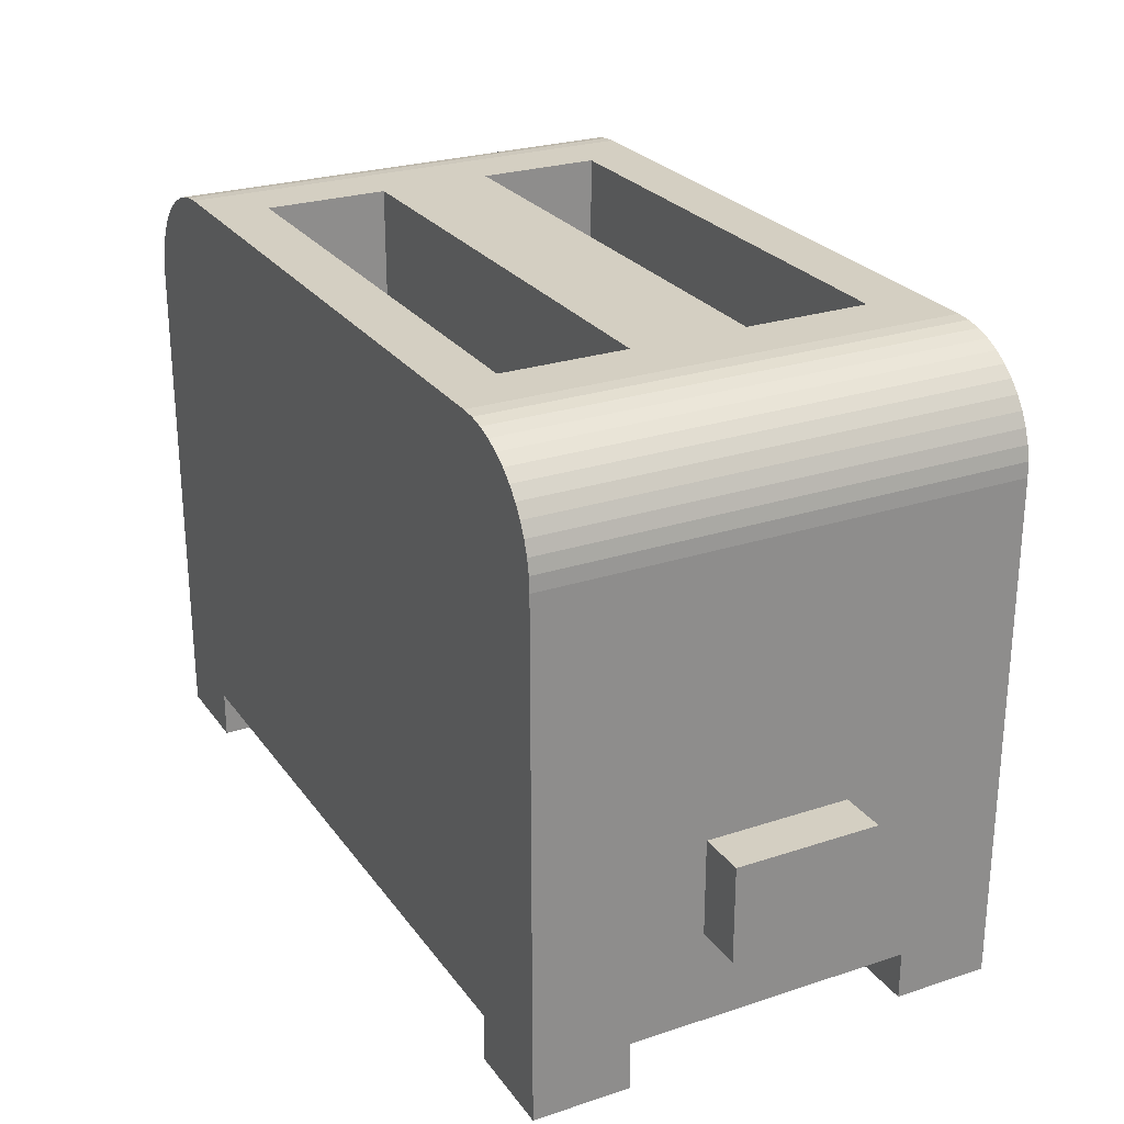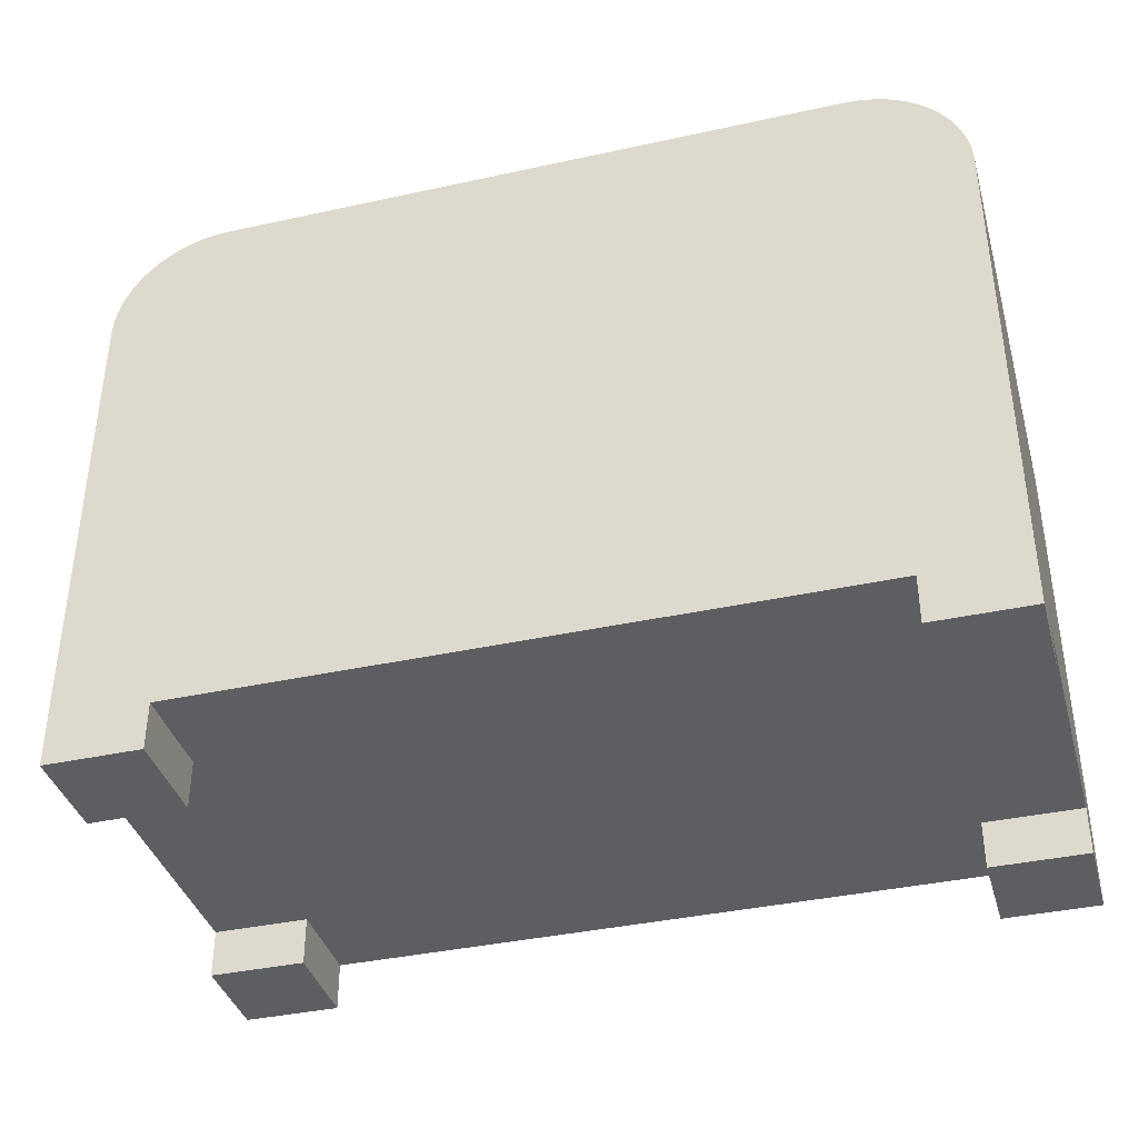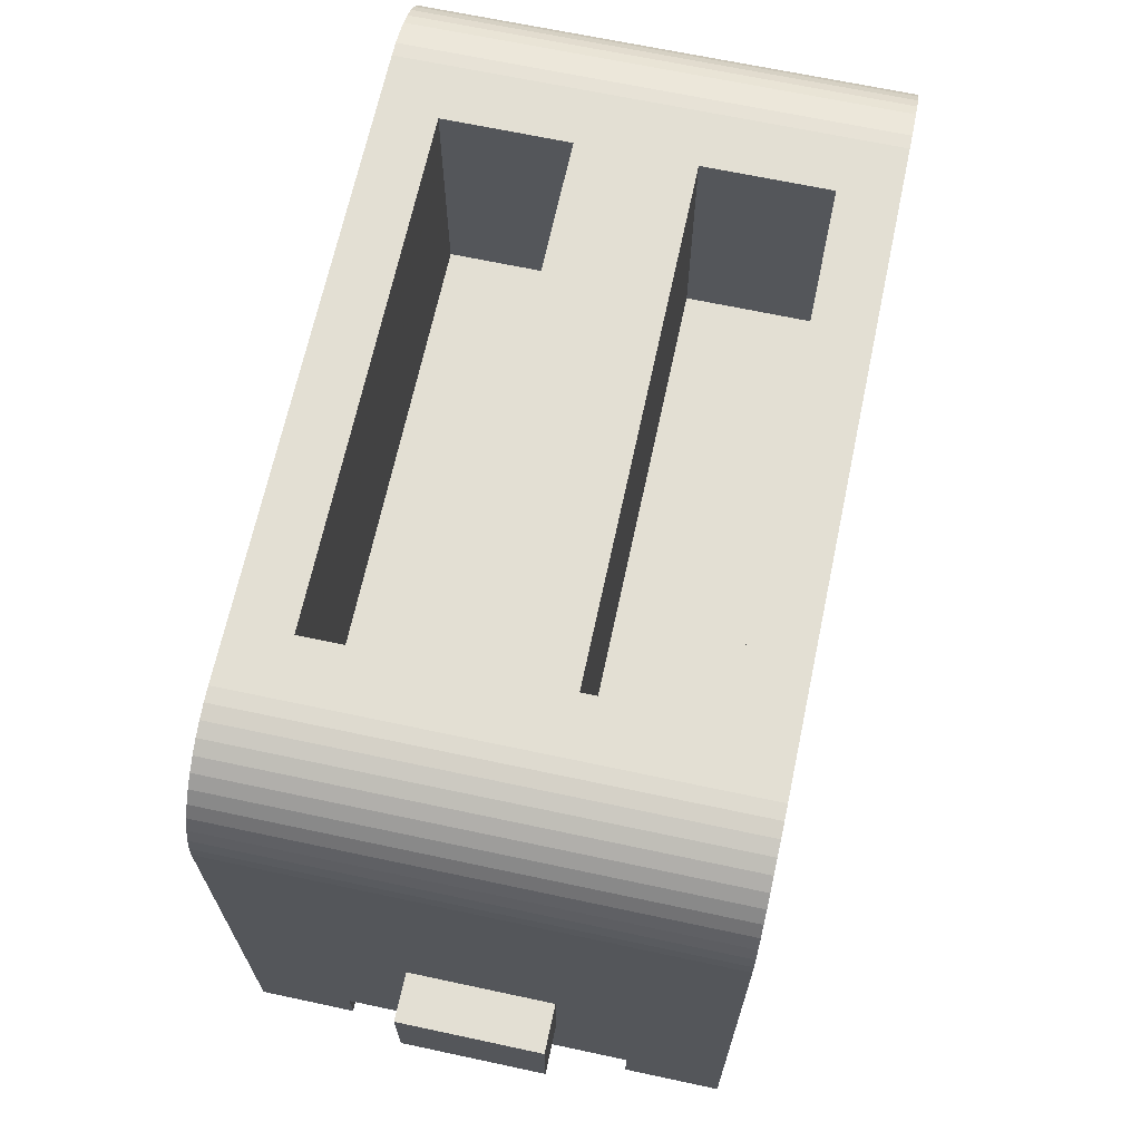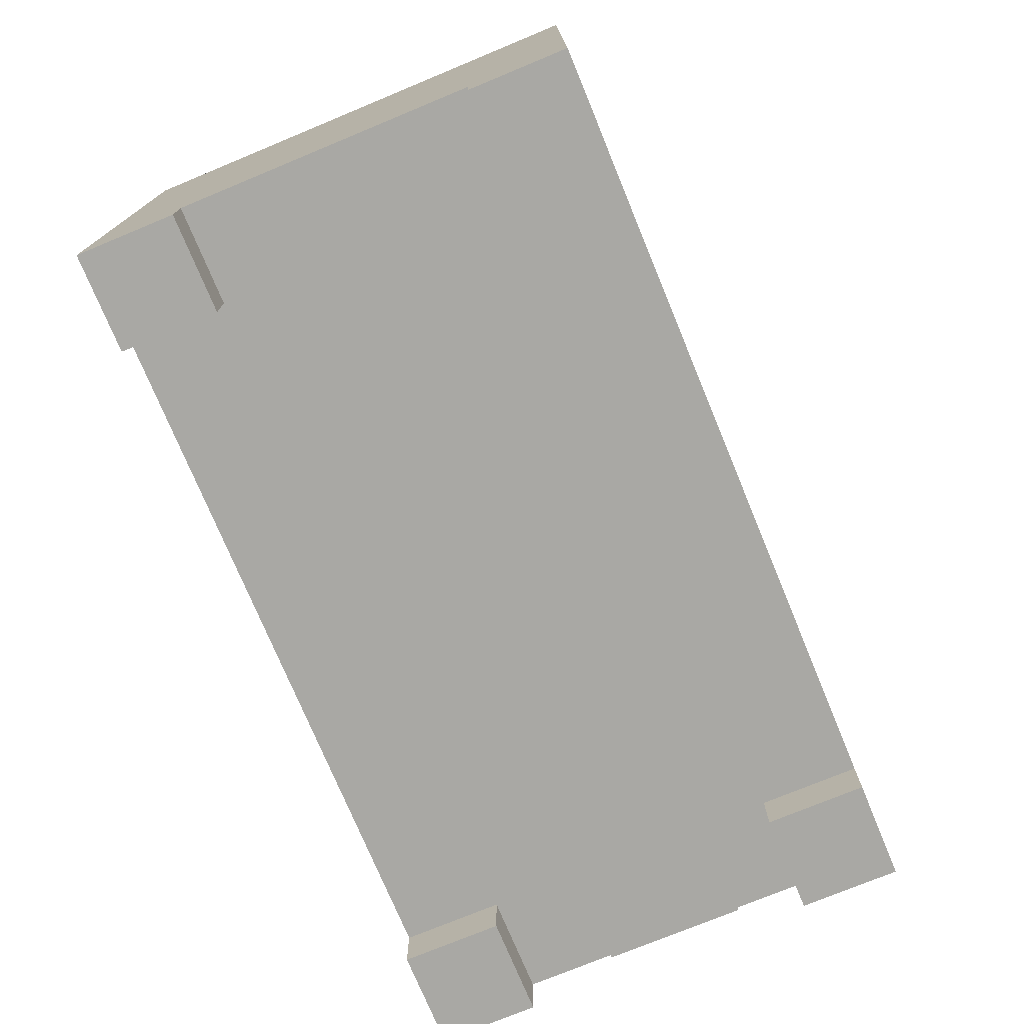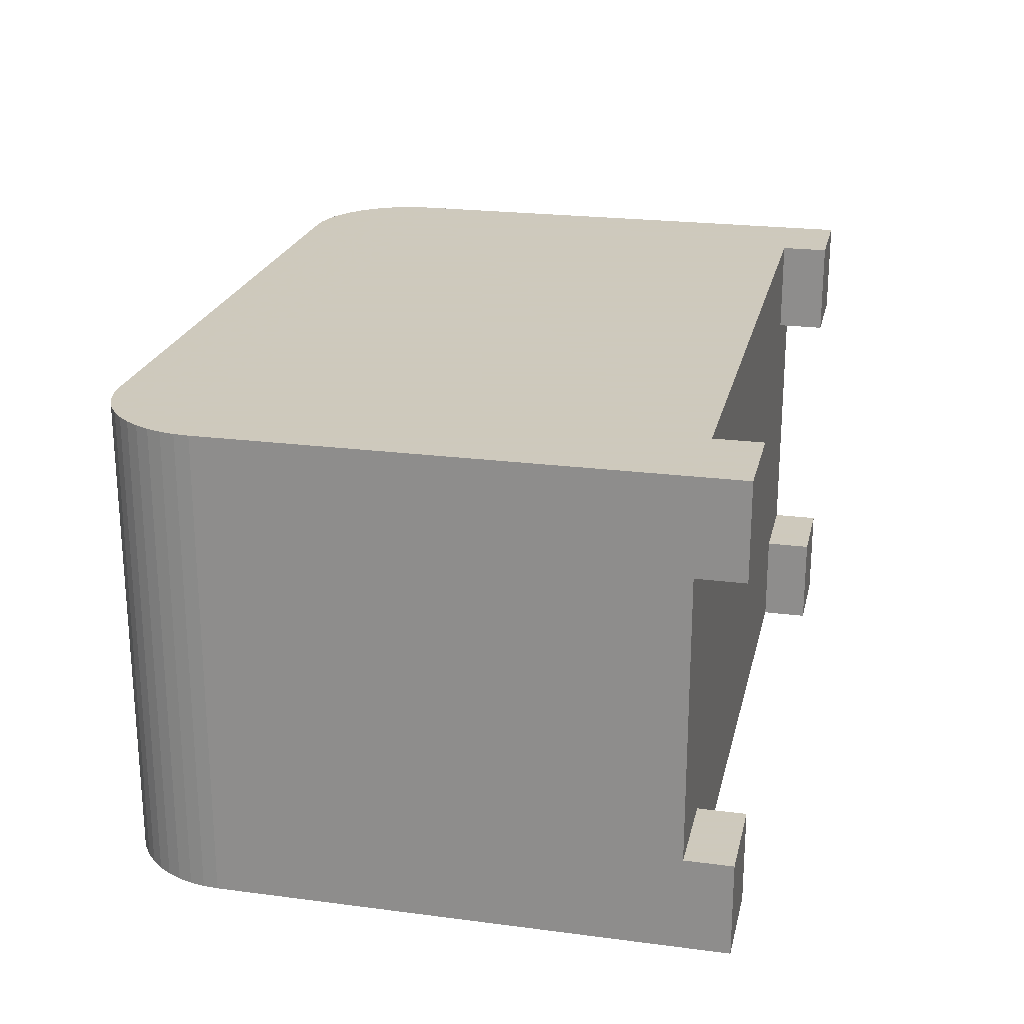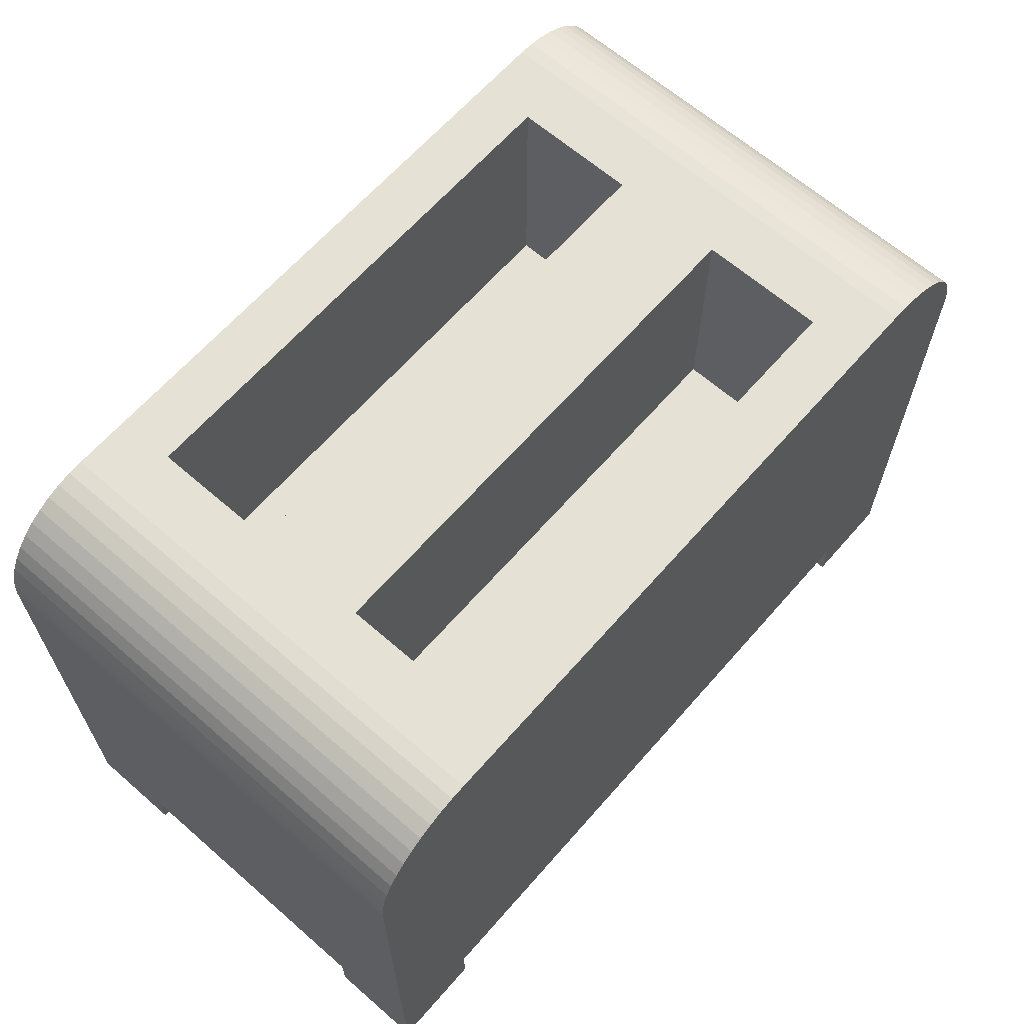
<metadata>
{"format":"obj","ext":"obj","renderer":"f3d","projection":"perspective","resolution":1024,"background":"white","views":[{"elev":25.8,"azim":62.3,"up":"+Y"},{"elev":-38.3,"azim":-164.5,"up":"+Y"},{"elev":67.1,"azim":102.1,"up":"+Y"},{"elev":-74.9,"azim":-67.5,"up":"+Y"},{"elev":22.6,"azim":-77.4,"up":"+Z"},{"elev":64.6,"azim":-48.8,"up":"+Y"}]}
</metadata>
<code>
v 0.9468 0.0532 0.6596
v 0.9468 0 0.6596
v 0.9468 0.0532 0.766
v 0.9468 0 0.766
v 0.8404 0 0.6596
v 0.8404 0.0532 0.6596
v 0.8404 0 0.766
v 0.8404 0.0532 0.766
v 0.1889 0.6915 0.5637
v 0.1889 0.4256 0.5637
v 0.1889 0.6915 0.7023
v 0.1889 0.4256 0.7023
v 0.7579 0.4256 0.7023
v 0.7579 0.6915 0.7023
v 0.7579 0.4256 0.5637
v 0.7579 0.6915 0.5637
v 0.9468 0 0.3404
v 0.8404 0 0.3404
v 0.9468 0.0532 0.3404
v 0.8404 0.0532 0.3404
v 0.9468 0.0532 0.234
v 0.9468 0 0.234
v 0.8404 0 0.234
v 0.8404 0.0532 0.234
v 1 0.2621 0.4202
v 1 0.1557 0.4202
v 1 0.2621 0.5798
v 1 0.1557 0.5798
v 0.9468 0.1557 0.4202
v 0.9468 0.2621 0.4202
v 0.9468 0.2621 0.5798
v 0.9468 0.2621 0.4713
v 0.9468 0.2621 0.5288
v 0.9468 0.1557 0.5798
v 0.7579 0.4256 0.2978
v 0.7579 0.4256 0.4363
v 0.1889 0.4256 0.2978
v 0.1889 0.4256 0.4363
v 0.7579 0.6915 0.2978
v 0.7579 0.6915 0.4363
v 0.1889 0.6915 0.4363
v 0.1889 0.6915 0.2978
v 0.9468 0.4639 0.4713
v 0.9468 0.4639 0.5288
v 0.1064 0 0.3404
v 0.1064 0 0.234
v 0 0 0.3404
v 0 0 0.234
v 0.1064 0.0532 0.3404
v 0 0.0532 0.3404
v 0 0.0532 0.234
v 0.1064 0 0.766
v 0 0 0.766
v 0.1064 0.0532 0.766
v 0 0.0532 0.766
v 0 0 0.6596
v 0.1064 0 0.6596
v 0 0.0532 0.6596
v 0.1064 0.0532 0.6596
v 0.1064 0.0532 0.234
v 0.9468 0.5664 0.234
v 0.9468 0.5664 0.766
v 0.01677 0.629 0.234
v 0.02587 0.6426 0.234
v 0.01677 0.629 0.766
v 0.02587 0.6426 0.766
v 0.00953 0.6143 0.234
v 0.00953 0.6143 0.766
v 0.8216 0.6915 0.766
v 0.8216 0.6915 0.234
v 0.1252 0.6915 0.234
v 0.1252 0.6915 0.766
v 0.00427 0.5988 0.234
v 0.00427 0.5988 0.766
v 0.00107 0.5827 0.234
v 0.00107 0.5827 0.766
v 0.06259 0.6748 0.234
v 0.06259 0.6748 0.766
v 0.04898 0.6657 0.234
v 0.04898 0.6657 0.766
v 0.09278 0.6873 0.234
v 0.09278 0.6873 0.766
v 0.07728 0.682 0.234
v 0.07728 0.682 0.766
v 0.1088 0.6905 0.234
v 0.1088 0.6905 0.766
v 0.03667 0.6549 0.234
v 0.03667 0.6549 0.766
v 0 0.5664 0.234
v 0 0.5664 0.766
v 0.9457 0.5827 0.766
v 0.9425 0.5988 0.766
v 0.9373 0.6143 0.766
v 0.93 0.629 0.766
v 0.9209 0.6426 0.766
v 0.9101 0.6549 0.766
v 0.8978 0.6657 0.766
v 0.8842 0.6748 0.766
v 0.8695 0.682 0.766
v 0.854 0.6873 0.766
v 0.838 0.6905 0.766
v 0.9457 0.5827 0.234
v 0.9425 0.5988 0.234
v 0.838 0.6905 0.234
v 0.9101 0.6549 0.234
v 0.9209 0.6426 0.234
v 0.93 0.629 0.234
v 0.9373 0.6143 0.234
v 0.8978 0.6657 0.234
v 0.8842 0.6748 0.234
v 0.8695 0.682 0.234
v 0.854 0.6873 0.234
g toaster
f 2 1 3
f 3 4 2
f 6 5 7
f 7 8 6
f 7 4 3
f 3 8 7
f 2 5 6
f 6 1 2
f 10 9 11
f 11 12 10
f 13 12 11
f 11 14 13
f 13 15 10
f 10 12 13
f 10 15 16
f 16 9 10
f 16 15 13
f 13 14 16
f 18 17 19
f 19 20 18
f 22 21 19
f 19 17 22
f 24 23 18
f 18 20 24
f 22 23 24
f 24 21 22
f 26 25 27
f 27 28 26
f 26 29 30
f 30 25 26
f 27 25 30
f 30 31 27
f 30 32 31
f 32 33 31
f 26 28 34
f 34 29 26
f 34 28 27
f 27 31 34
f 36 35 37
f 37 38 36
f 39 35 36
f 36 40 39
f 36 38 41
f 41 40 36
f 37 35 39
f 39 42 37
f 32 43 44
f 44 33 32
f 37 42 41
f 41 38 37
f 46 45 47
f 47 48 46
f 47 45 49
f 49 50 47
f 22 17 18
f 18 23 22
f 51 48 47
f 47 50 51
f 53 52 54
f 54 55 53
f 57 56 58
f 58 59 57
f 46 60 49
f 49 45 46
f 46 48 51
f 51 60 46
f 58 56 53
f 53 55 58
f 57 59 54
f 54 52 57
f 57 52 53
f 53 56 57
f 2 4 7
f 7 5 2
f 30 43 32
f 43 30 19
f 43 19 21
f 43 21 61
f 61 62 43
f 62 44 43
f 62 33 44
f 62 31 33
f 62 34 31
f 62 1 34
f 62 3 1
f 29 1 19
f 19 30 29
f 29 34 1
f 64 63 65
f 65 66 64
f 63 67 68
f 68 65 63
f 39 69 70
f 70 71 39
f 71 42 39
f 71 41 42
f 71 9 41
f 71 11 9
f 69 39 14
f 14 72 69
f 14 11 72
f 11 71 72
f 39 40 14
f 40 16 14
f 16 40 41
f 41 9 16
f 67 73 74
f 74 68 67
f 49 59 58
f 58 50 49
f 59 49 60
f 54 59 60
f 54 60 24
f 54 24 20
f 54 20 6
f 6 8 54
f 6 20 19
f 19 1 6
f 73 75 76
f 76 74 73
f 78 77 79
f 79 80 78
f 82 81 83
f 83 84 82
f 84 83 77
f 77 78 84
f 72 71 85
f 85 86 72
f 87 64 66
f 66 88 87
f 75 89 90
f 90 76 75
f 8 3 62
f 62 54 8
f 62 55 54
f 62 90 55
f 62 91 90
f 91 76 90
f 91 92 76
f 92 74 76
f 92 93 74
f 93 68 74
f 93 94 68
f 94 65 68
f 94 95 65
f 95 66 65
f 95 96 66
f 96 88 66
f 96 97 88
f 97 80 88
f 97 98 80
f 98 78 80
f 98 99 78
f 99 84 78
f 99 100 84
f 100 82 84
f 100 101 82
f 101 86 82
f 101 69 86
f 69 72 86
f 86 85 81
f 81 82 86
f 80 79 87
f 87 88 80
f 89 51 50
f 50 90 89
f 50 58 90
f 58 55 90
f 61 102 91
f 91 62 61
f 102 103 92
f 92 91 102
f 101 104 70
f 70 69 101
f 106 105 96
f 96 95 106
f 108 107 94
f 94 93 108
f 97 109 110
f 110 98 97
f 96 105 109
f 109 97 96
f 99 111 112
f 112 100 99
f 98 110 111
f 111 99 98
f 100 112 104
f 104 101 100
f 103 108 93
f 93 92 103
f 107 106 95
f 95 94 107
f 60 51 89
f 89 24 60
f 89 21 24
f 89 61 21
f 89 75 61
f 75 102 61
f 75 73 102
f 73 103 102
f 73 67 103
f 67 108 103
f 67 63 108
f 63 107 108
f 63 64 107
f 64 106 107
f 64 87 106
f 87 105 106
f 87 79 105
f 79 109 105
f 79 77 109
f 77 110 109
f 77 83 110
f 83 111 110
f 83 81 111
f 81 112 111
f 81 85 112
f 85 104 112
f 85 71 104
f 71 70 104
g toaster
f 2 1 3
f 3 4 2
f 6 5 7
f 7 8 6
f 7 4 3
f 3 8 7
f 2 5 6
f 6 1 2
f 10 9 11
f 11 12 10
f 13 12 11
f 11 14 13
f 13 15 10
f 10 12 13
f 10 15 16
f 16 9 10
f 16 15 13
f 13 14 16
f 18 17 19
f 19 20 18
f 22 21 19
f 19 17 22
f 24 23 18
f 18 20 24
f 22 23 24
f 24 21 22
f 26 25 27
f 27 28 26
f 26 29 30
f 30 25 26
f 27 25 30
f 30 31 27
f 30 32 31
f 32 33 31
f 26 28 34
f 34 29 26
f 34 28 27
f 27 31 34
f 36 35 37
f 37 38 36
f 39 35 36
f 36 40 39
f 36 38 41
f 41 40 36
f 37 35 39
f 39 42 37
f 32 43 44
f 44 33 32
f 37 42 41
f 41 38 37
f 46 45 47
f 47 48 46
f 47 45 49
f 49 50 47
f 22 17 18
f 18 23 22
f 51 48 47
f 47 50 51
f 53 52 54
f 54 55 53
f 57 56 58
f 58 59 57
f 46 60 49
f 49 45 46
f 46 48 51
f 51 60 46
f 58 56 53
f 53 55 58
f 57 59 54
f 54 52 57
f 57 52 53
f 53 56 57
f 2 4 7
f 7 5 2
f 30 43 32
f 43 30 19
f 43 19 21
f 43 21 61
f 61 62 43
f 62 44 43
f 62 33 44
f 62 31 33
f 62 34 31
f 62 1 34
f 62 3 1
f 29 1 19
f 19 30 29
f 29 34 1
f 64 63 65
f 65 66 64
f 63 67 68
f 68 65 63
f 39 69 70
f 70 71 39
f 71 42 39
f 71 41 42
f 71 9 41
f 71 11 9
f 69 39 14
f 14 72 69
f 14 11 72
f 11 71 72
f 39 40 14
f 40 16 14
f 16 40 41
f 41 9 16
f 67 73 74
f 74 68 67
f 49 59 58
f 58 50 49
f 59 49 60
f 54 59 60
f 54 60 24
f 54 24 20
f 54 20 6
f 6 8 54
f 6 20 19
f 19 1 6
f 73 75 76
f 76 74 73
f 78 77 79
f 79 80 78
f 82 81 83
f 83 84 82
f 84 83 77
f 77 78 84
f 72 71 85
f 85 86 72
f 87 64 66
f 66 88 87
f 75 89 90
f 90 76 75
f 8 3 62
f 62 54 8
f 62 55 54
f 62 90 55
f 62 91 90
f 91 76 90
f 91 92 76
f 92 74 76
f 92 93 74
f 93 68 74
f 93 94 68
f 94 65 68
f 94 95 65
f 95 66 65
f 95 96 66
f 96 88 66
f 96 97 88
f 97 80 88
f 97 98 80
f 98 78 80
f 98 99 78
f 99 84 78
f 99 100 84
f 100 82 84
f 100 101 82
f 101 86 82
f 101 69 86
f 69 72 86
f 86 85 81
f 81 82 86
f 80 79 87
f 87 88 80
f 89 51 50
f 50 90 89
f 50 58 90
f 58 55 90
f 61 102 91
f 91 62 61
f 102 103 92
f 92 91 102
f 101 104 70
f 70 69 101
f 106 105 96
f 96 95 106
f 108 107 94
f 94 93 108
f 97 109 110
f 110 98 97
f 96 105 109
f 109 97 96
f 99 111 112
f 112 100 99
f 98 110 111
f 111 99 98
f 100 112 104
f 104 101 100
f 103 108 93
f 93 92 103
f 107 106 95
f 95 94 107
f 60 51 89
f 89 24 60
f 89 21 24
f 89 61 21
f 89 75 61
f 75 102 61
f 75 73 102
f 73 103 102
f 73 67 103
f 67 108 103
f 67 63 108
f 63 107 108
f 63 64 107
f 64 106 107
f 64 87 106
f 87 105 106
f 87 79 105
f 79 109 105
f 79 77 109
f 77 110 109
f 77 83 110
f 83 111 110
f 83 81 111
f 81 112 111
f 81 85 112
f 85 104 112
f 85 71 104
f 71 70 104

</code>
